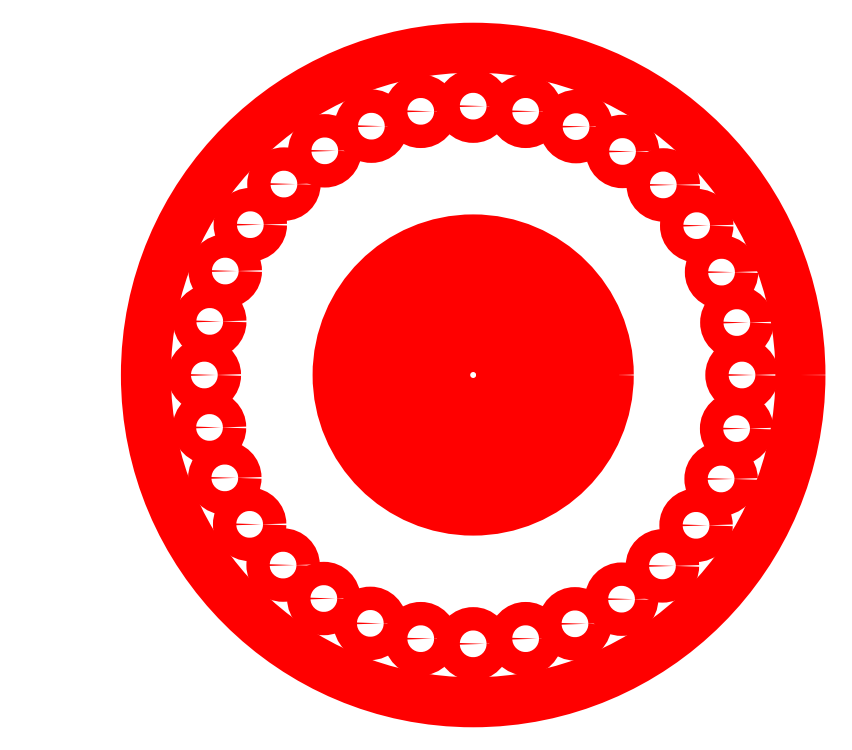
<metadata>
{"format":"dxf","ext":"dxf","renderer":"ezdxf+matplotlib","layout":"modelspace","background":"white","min_lineweight":24,"dpi":150}
</metadata>
<code>
0
SECTION
2
ENTITIES
0
CIRCLE
8
0
10
50
20
60
30
0
40
0
0
CIRCLE
8
0
10
90
20
60
30
0
40
0
0
CIRCLE
8
0
10
90
20
60
30
0
40
0
0
CIRCLE
8
cut
10
33.65
20
71.46
30
0
40
2.5
0
CIRCLE
8
cut
10
36.97
20
82.24
30
0
40
2.5
0
CIRCLE
8
cut
10
42.33
20
92.15
30
0
40
2.5
0
CIRCLE
8
cut
10
32.5
20
60
30
0
40
2.5
0
CIRCLE
8
cut
10
33.6
20
48.78
30
0
40
2.5
0
CIRCLE
8
cut
10
36.88
20
38
30
0
40
2.5
0
CIRCLE
8
cut
10
42.19
20
28.05
30
0
40
2.5
0
CIRCLE
8
cut
10
49.34
20
19.34
30
0
40
2.5
0
CIRCLE
8
cut
10
58.05
20
12.19
30
0
40
2.5
0
CIRCLE
8
cut
10
68
20
6.877
30
0
40
2.5
0
CIRCLE
8
cut
10
78.78
20
3.605
30
0
40
2.5
0
CIRCLE
8
cut
10
90
20
2.5
30
0
40
2.5
0
CIRCLE
8
cut
10
101.2
20
3.605
30
0
40
2.5
0
CIRCLE
8
cut
10
111.8
20
6.781
30
0
40
2.5
0
CIRCLE
8
cut
10
121.7
20
12.05
30
0
40
2.5
0
CIRCLE
8
cut
10
130.5
20
19.16
30
0
40
2.5
0
CIRCLE
8
cut
10
137.7
20
27.85
30
0
40
2.5
0
CIRCLE
8
cut
10
143
20
37.76
30
0
40
2.5
0
CIRCLE
8
cut
10
146.3
20
48.54
30
0
40
2.5
0
CIRCLE
8
cut
10
147.5
20
60
30
0
40
2.5
0
CIRCLE
8
cut
10
146.4
20
71.22
30
0
40
2.5
0
CIRCLE
8
cut
10
143.1
20
82
30
0
40
2.5
0
CIRCLE
8
cut
10
137.8
20
91.95
30
0
40
2.5
0
CIRCLE
8
cut
10
49.52
20
100.8
30
0
40
2.5
0
CIRCLE
8
cut
10
58.26
20
107.9
30
0
40
2.5
0
CIRCLE
8
cut
10
68.23
20
113.2
30
0
40
2.5
0
CIRCLE
8
cut
10
78.78
20
116.4
30
0
40
2.5
0
CIRCLE
8
cut
10
90
20
117.5
30
0
40
2.5
0
CIRCLE
8
cut
10
101.2
20
116.4
30
0
40
2.5
0
CIRCLE
8
cut
10
112
20
113.1
30
0
40
2.5
0
CIRCLE
8
cut
10
121.9
20
107.8
30
0
40
2.5
0
CIRCLE
8
cut
10
130.7
20
100.7
30
0
40
2.5
0
CIRCLE
8
cut
10
90
20
60
30
0
40
70
0
CIRCLE
8
cut
10
90
20
60
30
0
40
6
0
CIRCLE
8
cut
10
77
20
82.52
30
0
40
2.5
0
CIRCLE
8
cut
10
81.97
20
84.73
30
0
40
2.5
0
CIRCLE
8
cut
10
87.28
20
85.86
30
0
40
2.5
0
CIRCLE
8
cut
10
92.72
20
85.86
30
0
40
2.5
0
CIRCLE
8
cut
10
98.03
20
84.73
30
0
40
2.5
0
CIRCLE
8
cut
10
103
20
82.52
30
0
40
2.5
0
CIRCLE
8
cut
10
107.4
20
79.32
30
0
40
2.5
0
CIRCLE
8
cut
10
111
20
75.28
30
0
40
2.5
0
CIRCLE
8
cut
10
113.8
20
70.58
30
0
40
2.5
0
CIRCLE
8
cut
10
115.4
20
65.41
30
0
40
2.5
0
CIRCLE
8
cut
10
116
20
60
30
0
40
2.5
0
CIRCLE
8
cut
10
115.4
20
54.59
30
0
40
2.5
0
CIRCLE
8
cut
10
113.8
20
49.42
30
0
40
2.5
0
CIRCLE
8
cut
10
111
20
44.72
30
0
40
2.5
0
CIRCLE
8
cut
10
107.4
20
40.68
30
0
40
2.5
0
CIRCLE
8
cut
10
103
20
37.48
30
0
40
2.5
0
CIRCLE
8
cut
10
98.03
20
35.27
30
0
40
2.5
0
CIRCLE
8
cut
10
92.72
20
34.14
30
0
40
2.5
0
CIRCLE
8
cut
10
87.28
20
34.14
30
0
40
2.5
0
CIRCLE
8
cut
10
81.97
20
35.27
30
0
40
2.5
0
CIRCLE
8
cut
10
77
20
37.48
30
0
40
2.5
0
CIRCLE
8
cut
10
72.6
20
40.68
30
0
40
2.5
0
CIRCLE
8
cut
10
68.97
20
44.72
30
0
40
2.5
0
CIRCLE
8
cut
10
66.25
20
49.42
30
0
40
2.5
0
CIRCLE
8
cut
10
64.57
20
54.59
30
0
40
2.5
0
CIRCLE
8
cut
10
64
20
60
30
0
40
2.5
0
CIRCLE
8
cut
10
64.57
20
65.41
30
0
40
2.5
0
CIRCLE
8
cut
10
66.25
20
70.58
30
0
40
2.5
0
CIRCLE
8
cut
10
68.97
20
75.28
30
0
40
2.5
0
CIRCLE
8
cut
10
72.6
20
79.32
30
0
40
2.5
0
CIRCLE
8
cut
10
90
20
60
30
0
40
29
0
CIRCLE
8
cut
10
78.24
20
76.18
30
0
40
2.5
0
CIRCLE
8
cut
10
83.82
20
79.02
30
0
40
2.5
0
CIRCLE
8
cut
10
90
20
80
30
0
40
2.5
0
CIRCLE
8
cut
10
101.8
20
76.18
30
0
40
2.5
0
CIRCLE
8
cut
10
106.2
20
71.76
30
0
40
2.5
0
CIRCLE
8
cut
10
109
20
66.18
30
0
40
2.5
0
CIRCLE
8
cut
10
110
20
60
30
0
40
2.5
0
CIRCLE
8
cut
10
109
20
53.82
30
0
40
2.5
0
CIRCLE
8
cut
10
73.82
20
71.76
30
0
40
2.5
0
CIRCLE
8
cut
10
70.98
20
66.18
30
0
40
2.5
0
CIRCLE
8
cut
10
70
20
60
30
0
40
2.5
0
CIRCLE
8
cut
10
70.98
20
53.82
30
0
40
2.5
0
CIRCLE
8
cut
10
73.82
20
48.24
30
0
40
2.5
0
CIRCLE
8
cut
10
78.24
20
43.82
30
0
40
2.5
0
CIRCLE
8
cut
10
90
20
40
30
0
40
2.5
0
CIRCLE
8
cut
10
96.18
20
40.98
30
0
40
2.5
0
CIRCLE
8
cut
10
101.8
20
43.82
30
0
40
2.5
0
CIRCLE
8
cut
10
106.2
20
48.24
30
0
40
2.5
0
CIRCLE
8
cut
10
96.18
20
79.02
30
0
40
2.5
0
CIRCLE
8
cut
10
83.82
20
40.98
30
0
40
2.5
0
CIRCLE
8
cut
10
85.5
20
67.79
30
0
40
2.5
0
CIRCLE
8
cut
10
81.54
20
63.08
30
0
40
2.5
0
CIRCLE
8
cut
10
91.56
20
68.86
30
0
40
2.5
0
CIRCLE
8
cut
10
96.89
20
65.79
30
0
40
2.5
0
CIRCLE
8
cut
10
99
20
60
30
0
40
2.5
0
CIRCLE
8
cut
10
96.89
20
54.21
30
0
40
2.5
0
CIRCLE
8
cut
10
91.56
20
51.14
30
0
40
2.5
0
CIRCLE
8
cut
10
85.5
20
52.21
30
0
40
2.5
0
CIRCLE
8
cut
10
81.54
20
56.92
30
0
40
2.5
0
CIRCLE
8
cut
10
76.05
20
58.78
30
0
40
2.5
0
CIRCLE
8
cut
10
77.58
20
53.54
30
0
40
2.5
0
CIRCLE
8
cut
10
81
20
49.28
30
0
40
2.5
0
CIRCLE
8
cut
10
85.79
20
46.65
30
0
40
2.5
0
CIRCLE
8
cut
10
91.22
20
46.05
30
0
40
2.5
0
CIRCLE
8
cut
10
96.41
20
47.55
30
0
40
2.5
0
CIRCLE
8
cut
10
100.7
20
50.95
30
0
40
2.5
0
CIRCLE
8
cut
10
103.3
20
55.73
30
0
40
2.5
0
CIRCLE
8
cut
10
103.9
20
61.22
30
0
40
2.5
0
CIRCLE
8
cut
10
102.4
20
66.46
30
0
40
2.5
0
CIRCLE
8
cut
10
99
20
70.72
30
0
40
2.5
0
CIRCLE
8
cut
10
94.21
20
73.35
30
0
40
2.5
0
CIRCLE
8
cut
10
88.78
20
73.95
30
0
40
2.5
0
CIRCLE
8
cut
10
83.59
20
72.45
30
0
40
2.5
0
CIRCLE
8
cut
10
79.31
20
69.05
30
0
40
2.5
0
CIRCLE
8
cut
10
76.67
20
64.27
30
0
40
2.5
0
ENDSEC
0
EOF

</code>
